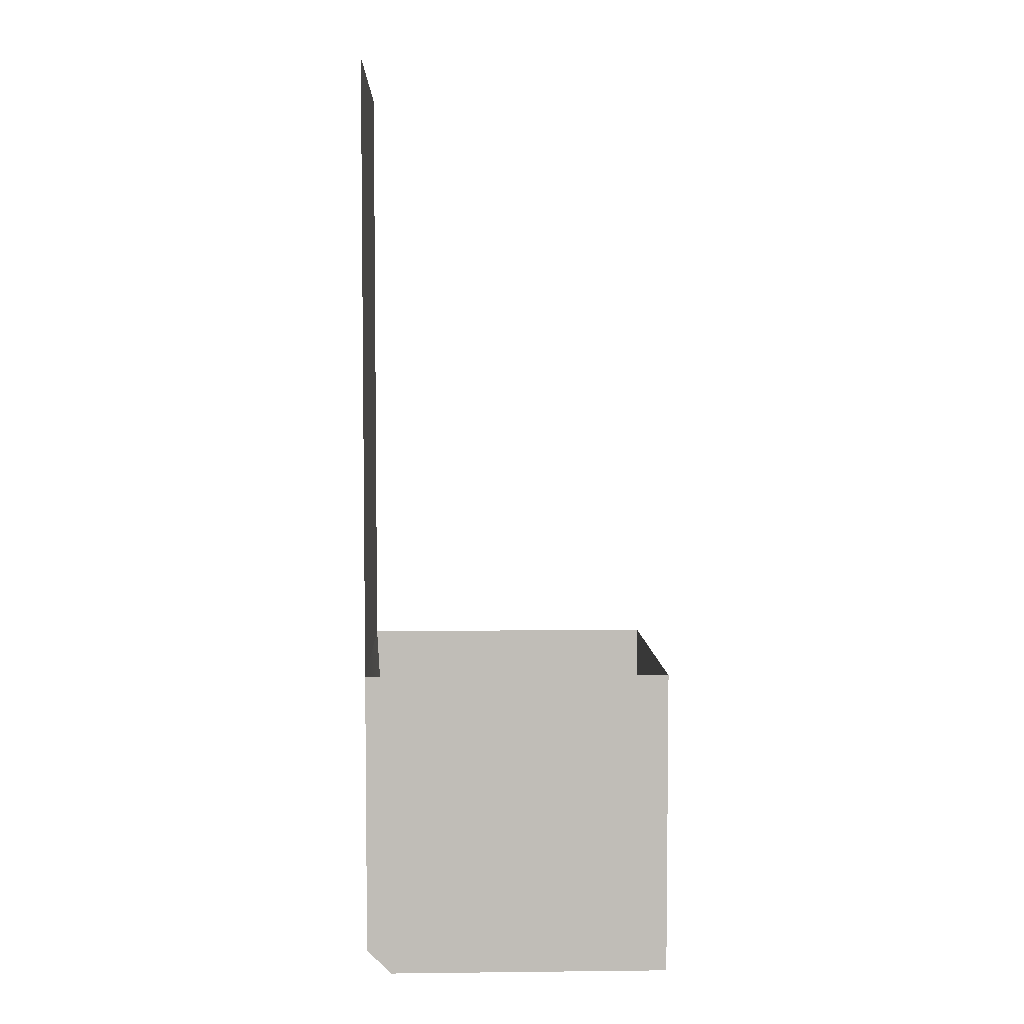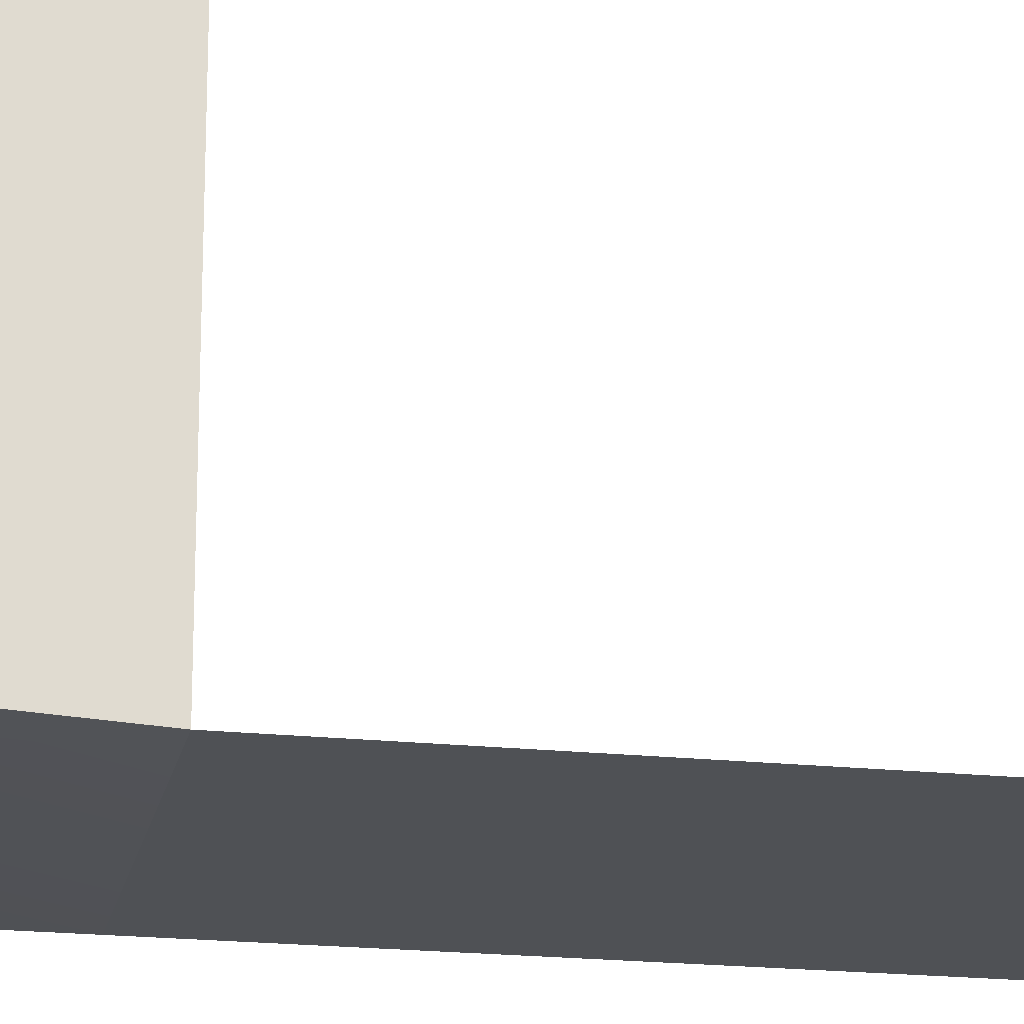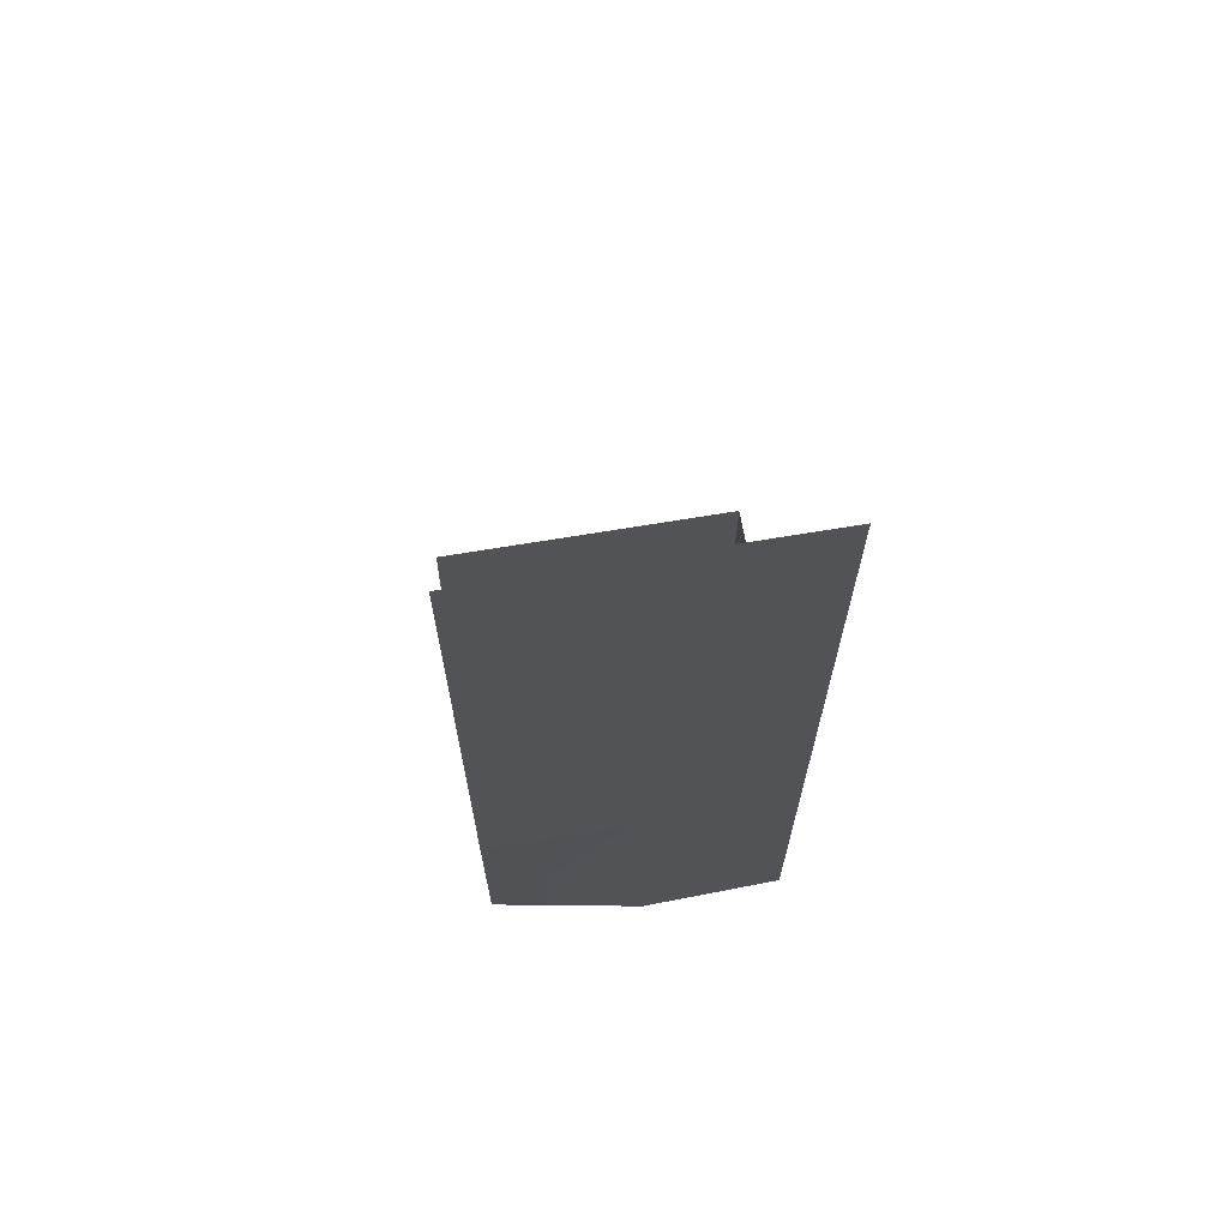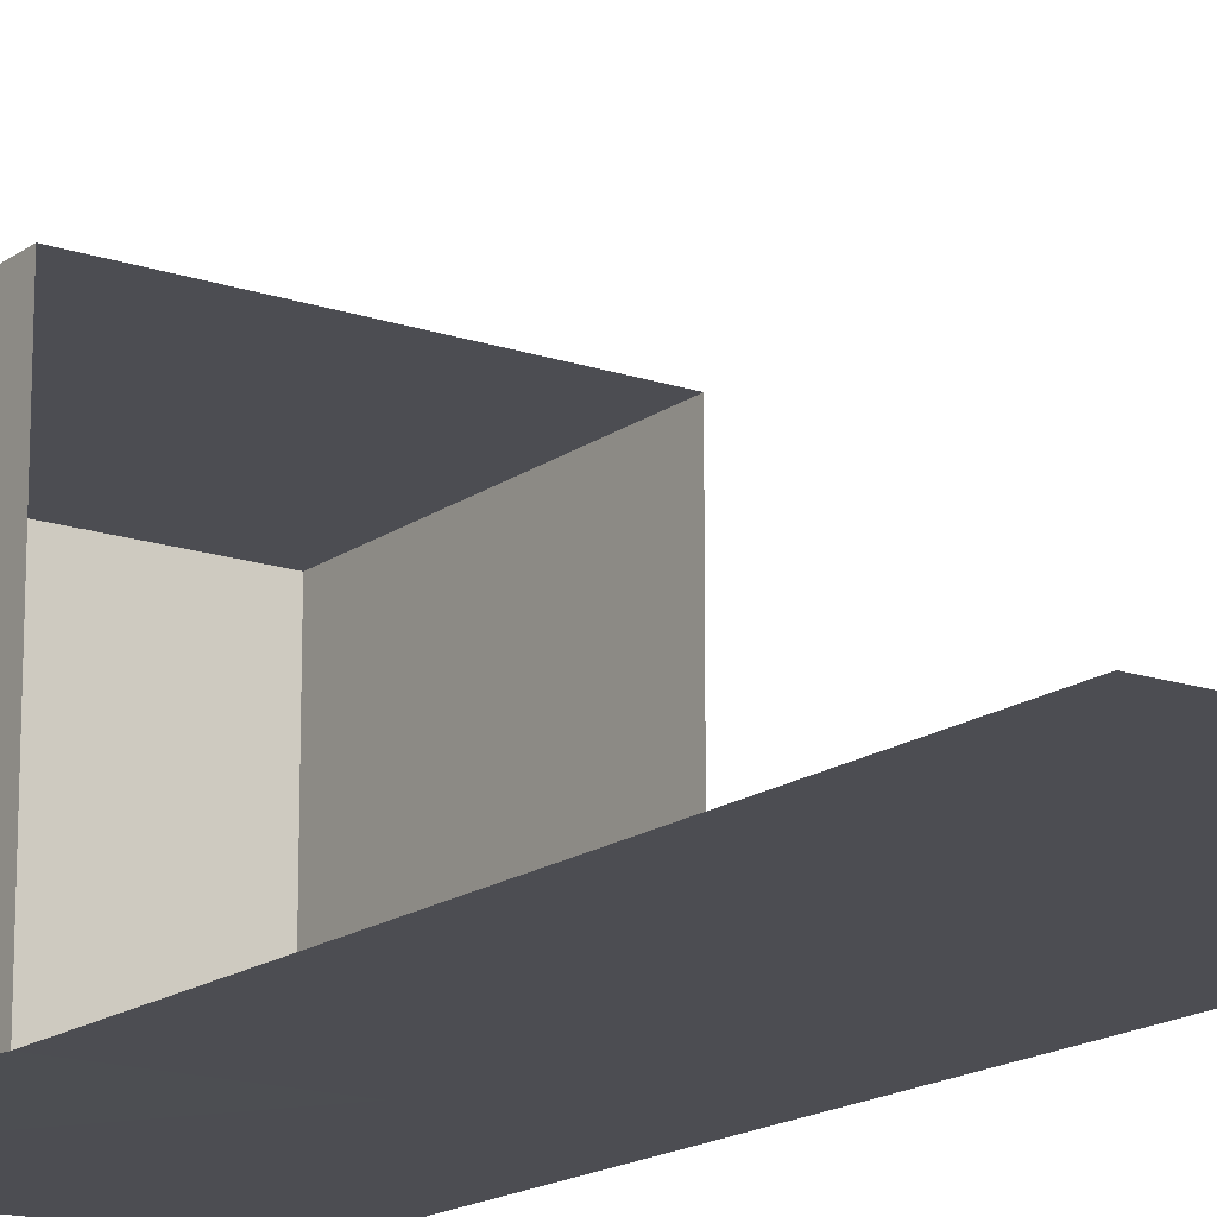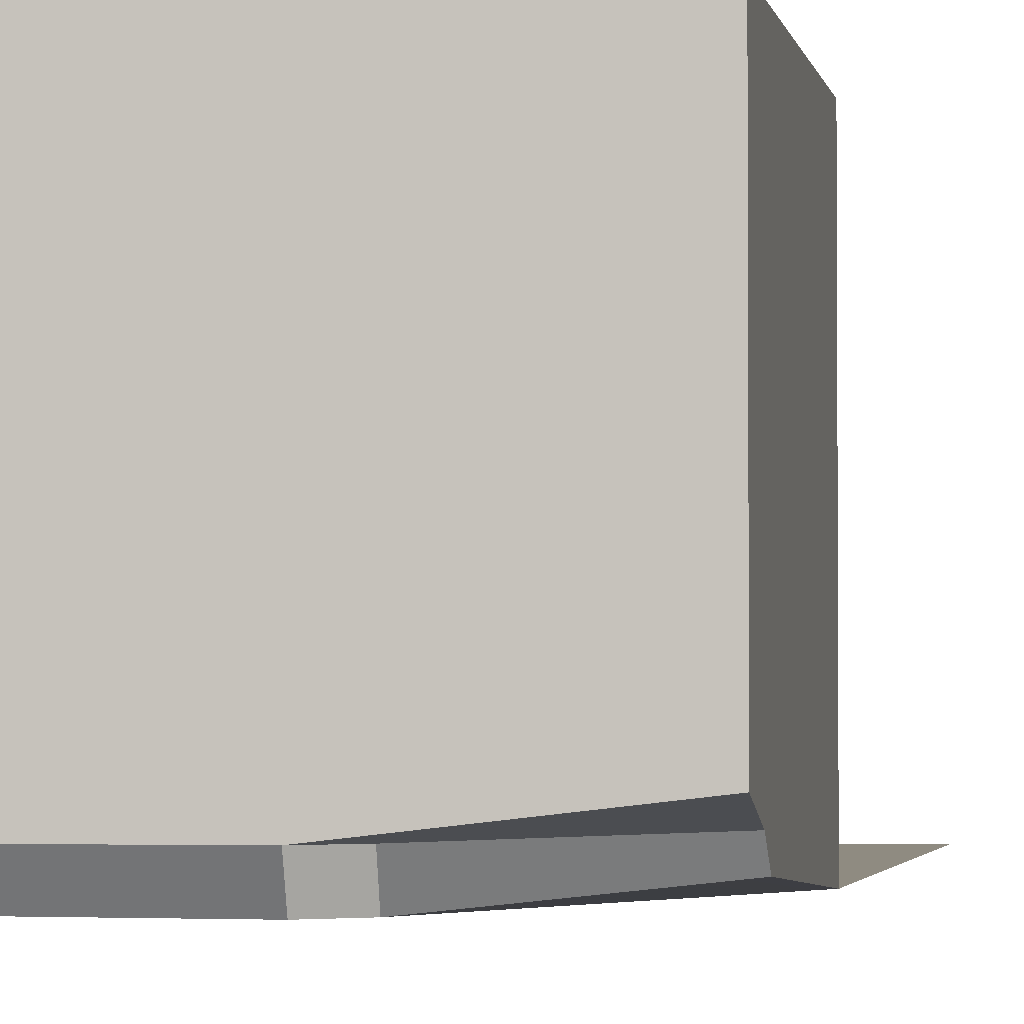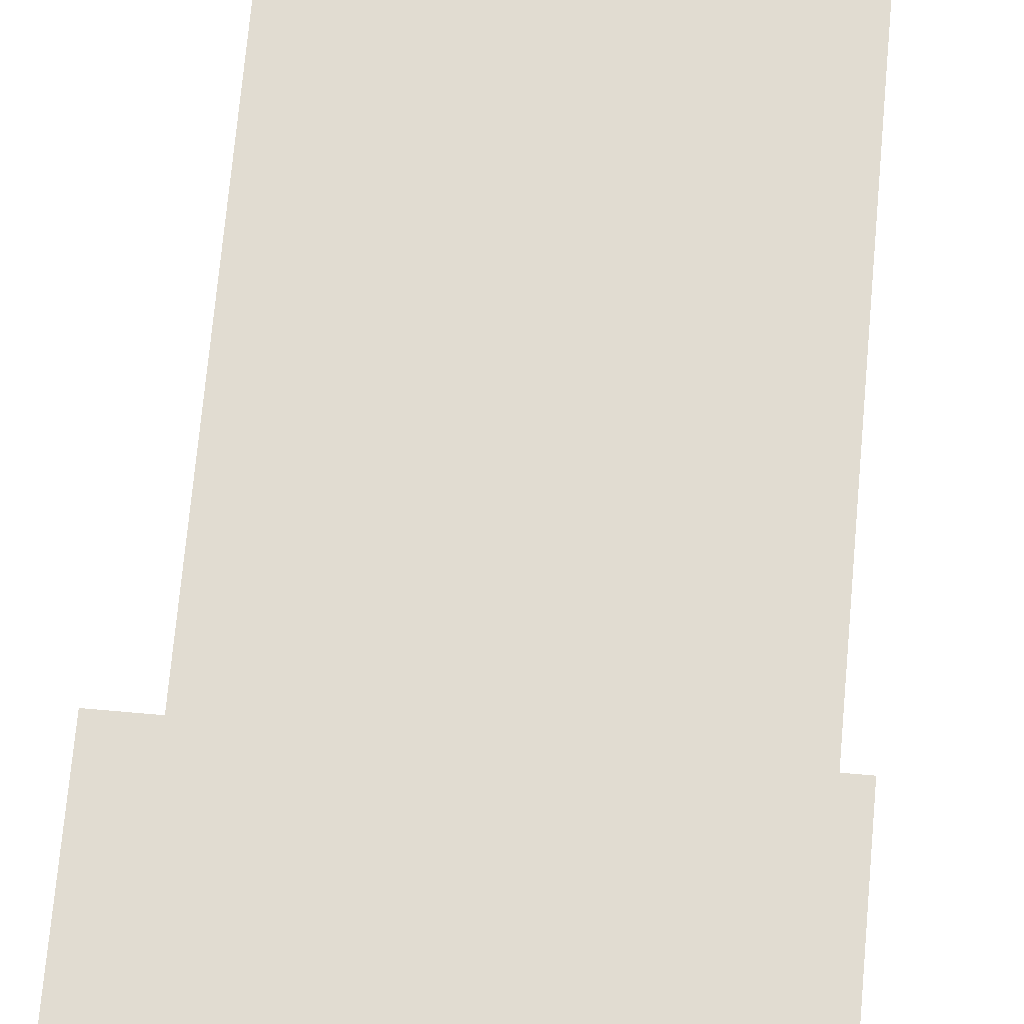
<metadata>
{"format":"obj","ext":"obj","renderer":"f3d","projection":"perspective","resolution":1024,"background":"white","views":[{"elev":4.9,"azim":-92.0,"up":"+Y"},{"elev":-20.1,"azim":79.0,"up":"+Z"},{"elev":67.2,"azim":170.4,"up":"+Y"},{"elev":-16.3,"azim":145.2,"up":"+Z"},{"elev":-2.5,"azim":9.4,"up":"+Z"},{"elev":69.1,"azim":5.1,"up":"+Z"}]}
</metadata>
<code>
g _Combined_Vis52_0
v 0.5 0.2148 0.1967
v 0.08664 0.1051 0.1542
v 0.08664 0.07902 0.2346
v 0.5 0.2148 0.1967
v 0.08664 0.07902 0.2346
v 0.5 0.1467 0.249
v 0.08664 0.07902 0.2346
v 5.772e-06 -2.384e-07 0.2346
v 0.5 -2.384e-07 0.2923
v 0.5 0.1467 0.249
v -0.5 1 1.154
v 0.5 1 1.154
v 0.5 0.07902 1.154
v -0.5 0.07902 1.154
v -0.5 -2.384e-07 1.154
v 0.5 -2.384e-07 1.154
v 0.5 0.2148 0.1967
v 0.5 1 1.154
v 0.5 1 0.1542
v 0.5 0.1467 0.249
v 0.5 0.07902 1.154
v 0.5 -2.384e-07 1.154
v 0.5 -2.384e-07 0.2923
v 5.782e-06 0.0302 0.1542
v -0.5 0.07902 0.1542
v -0.5 -2.384e-07 0.2346
v 5.772e-06 -2.384e-07 0.2346
v -0.5 0.07902 1.154
v -0.5 -2.384e-07 1.154
v -0.5 -2.384e-07 0.2346
v -0.5 1 1.154
v -0.5 1 0.1542
v -0.5 0.07902 0.1542
v 5.772e-06 -2.384e-07 0.2346
v -0.5 -2.384e-07 0.2346
v -0.5 -2.384e-07 1.154
v 0.5 -2.384e-07 0.2923
v 0.5 -2.384e-07 1.154
v 0.08664 0.1051 0.1542
v 5.782e-06 0.0302 0.1542
v 5.772e-06 -2.384e-07 0.2346
v 0.08664 0.07902 0.2346
v 0.5 1 0.1542
v 0.08664 0.1051 0.1542
v 0.5 0.2148 0.1967
v -0.5 1 0.1542
v -0.5 0.07902 0.1542
v 5.782e-06 0.0302 0.1542
v -0.5 1 0.1542
v 0.5 1 0.1542
v 0.5 2 0.1542
v -0.5 2 0.1542
v -0.5 2 0.1542
v 0.5 2 0.1542
v 0.5 3 0.1542
v -0.5 3 0.1542
g _Combined_Vis52_0_0
f 3 2 1
f 6 5 4
f 9 8 7
f 10 9 7
f 13 12 11
f 14 13 11
f 14 15 13
f 15 16 13
f 19 18 17
f 18 20 17
f 18 21 20
f 21 22 20
f 22 23 20
f 26 25 24
f 27 26 24
f 30 29 28
f 30 28 31
f 30 31 32
f 33 30 32
f 36 35 34
f 36 34 37
f 38 36 37
f 41 40 39
f 42 41 39
f 45 44 43
f 44 46 43
f 44 47 46
f 44 48 47
f 51 50 49
f 52 51 49
f 55 54 53
f 56 55 53

</code>
